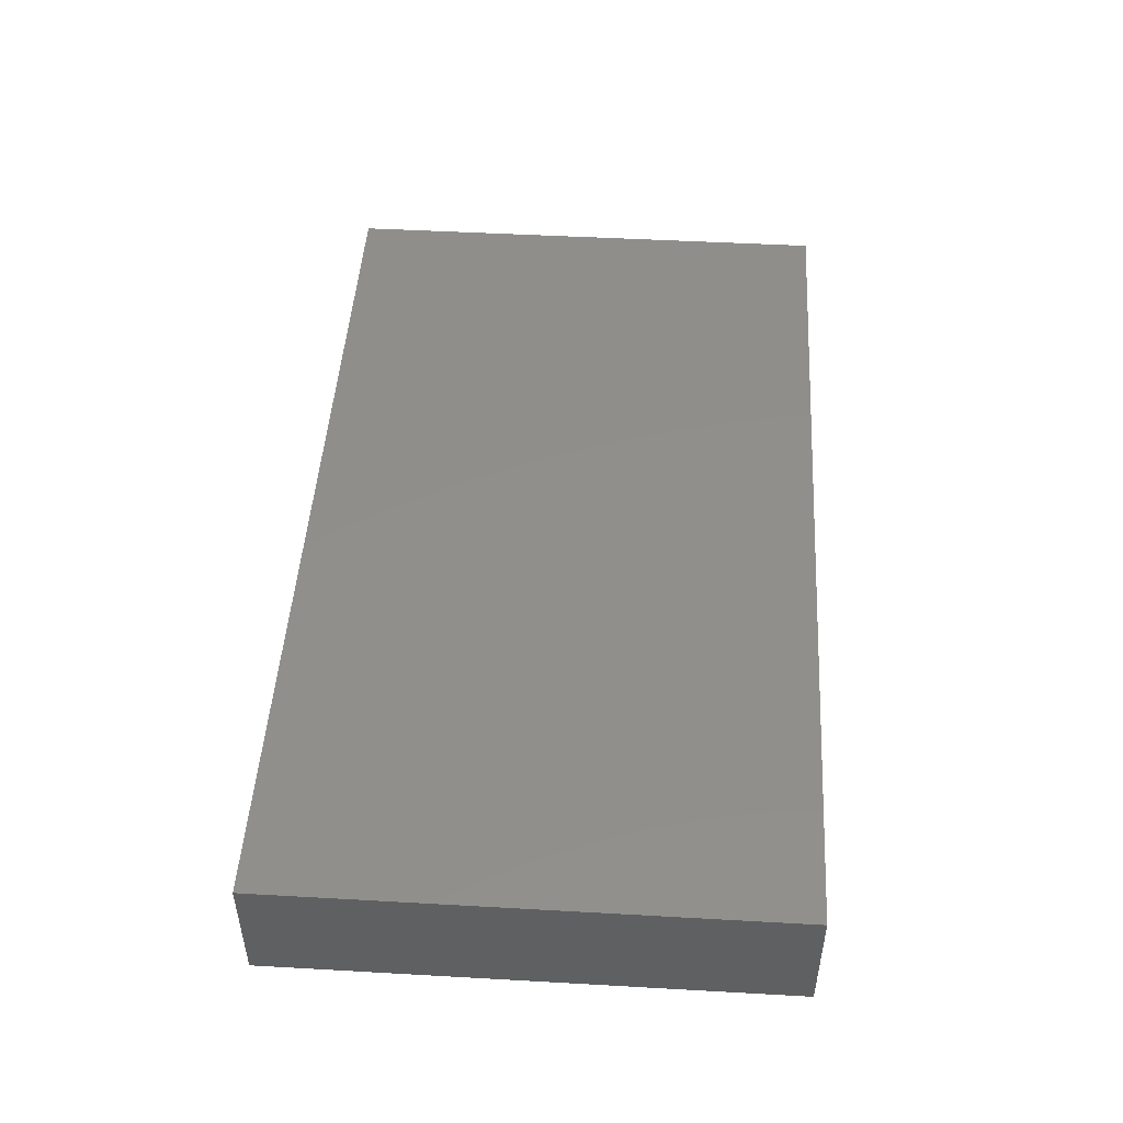
<metadata>
{"format":"stl","ext":"stl","renderer":"f3d","projection":"perspective","resolution":1024,"background":"white","views":[{"elev":48.0,"azim":-86.4,"up":"+Z"}]}
</metadata>
<code>
# stl→obj: 373 verts, 742 faces
v 0.02169 0.05082 -8.674e-19
v 0.02494 0.05082 0.01202
v 0.02883 0.05082 -0.00528
v 0.04338 0.05082 0.01202
v 0.03631 0.04185 0.01202
v 0.05061 0.04304 0.01202
v -0.02169 0.05082 -0.01202
v -0.0144 0.04347 -0.01202
v -0.02387 0.036 -0.01202
v -0.07443 -0.05082 -0.01202
v -0.09074 -0.05082 0.01202
v -0.09074 -0.05082 0
v 0.09074 0.02665 0.004392
v 0.09074 0.03614 -0.002745
v 0.09074 0.03618 0.01202
v 0.01446 0.01532 0.01202
v 0.02226 0.008168 0.01202
v 0.02169 0.02298 0.01202
v 0.05831 -0.0428 -0.01202
v 0.05326 -0.05082 -0.01202
v 0.05336 -0.03382 -0.01202
v 0.02072 0.03682 -0.01202
v 0.02169 0.05082 -0.01202
v 0.03615 0.05082 -0.01202
v 0.04547 -0.02497 -0.01202
v 0.05275 -0.01993 -0.01202
v 0.03179 0.00304 -0.01202
v 0.04002 -0.005705 -0.01202
v 0.03061 -0.009517 -0.01202
v 0.03421 0.03754 -0.01202
v 0.04349 0.04365 -0.01202
v -0.0002501 0.04449 -0.01202
v -0.00941 0.036 -0.01202
v -0.007229 0.05082 -0.01202
v 0.06288 0.036 -0.01202
v 0.05758 0.05082 -0.01202
v 0.06755 0.05082 -0.01202
v 0.09074 -0.05082 0
v 0.09074 -0.04073 -0.002261
v 0.09074 -0.04097 0.01202
v 0.09074 -0.03026 -0.01202
v 0.09074 -0.04073 -0.01202
v 0.09074 -0.05082 0.01202
v 0.08271 -0.05082 0.003217
v -0.03497 -0.01799 -0.01202
v -0.03833 -0.009972 -0.01202
v -0.02605 -0.009972 -0.01202
v 0.02434 -0.05082 -0.01202
v 0.0388 -0.05082 -0.01202
v 0.03098 -0.05082 -0.004283
v -0.01283 0.01943 -0.01202
v -0.03165 0.02521 -0.01202
v 0.05347 0.02602 -0.01202
v 0.06793 0.02602 -0.01202
v 0.09074 0.008895 0
v 0.09074 0.003717 -0.01202
v 0.09074 0.01423 -0.01202
v -0.007229 0.05082 -8.674e-19
v -0.0194 0.05082 -8.674e-19
v -0.01446 0.05082 0.01202
v -0.02496 -0.02626 0.01202
v -0.03397 -0.02833 0.01202
v -0.02903 -0.03842 0.01202
v 0.02892 0.03065 0.01202
v 0.03615 0.02298 0.01202
v -0.07665 0.0107 -0.01202
v -0.06968 0.02116 -0.01202
v -0.06377 0.01269 -0.01202
v 0.08152 0.01532 0.01202
v 0.08267 0.006779 0.01202
v 0.09074 0.01532 0.01202
v 0.01446 -0.01532 0.01202
v 0.02169 -0.02298 0.01202
v 0.02892 -0.01532 0.01202
v 0.08179 0.03242 -0.01202
v 0.08185 0.04225 -0.01202
v 0.09074 0.04135 -0.01202
v -0.01894 -0.0157 -0.01202
v -0.01882 -0.02529 -0.01202
v -0.09074 -0.01454 0.003086
v -0.09074 -0.02272 -0.002185
v -0.09074 -0.02298 0.006617
v 0.01951 -0.03831 -0.01202
v 0.03179 -0.03831 -0.01202
v -0.09074 0.04147 -0.01202
v -0.09074 0.05082 0
v -0.09074 0.05082 -0.01202
v 0.006677 0.03849 -0.01202
v 0.006089 0.05082 -0.01202
v -0.07229 0.05082 -0.01202
v -0.08152 0.05082 -0.01202
v -0.08064 0.05082 -0.00258
v -0.05784 0.05082 0.01202
v -0.06506 0.03831 0.01202
v -0.05012 0.04104 0.01202
v 0.0204 0.04332 0.01202
v -0.05497 0.005351 -0.01202
v -0.06847 0.00442 -0.01202
v 0.07934 0.05082 -0.01202
v 0.07194 0.05082 -0.005405
v 0.03583 0.05082 0.002164
v 0.04372 0.05082 -0.00446
v -0.09074 -0.05082 -0.01202
v -0.09074 -0.04046 -0.003935
v -0.07182 0.05082 0.01202
v -0.06744 0.05082 -0.003687
v -0.03303 -0.05082 0.0007227
v -0.01904 -0.05082 0.01202
v -0.0335 -0.05082 0.01202
v 0.0607 0.01836 -0.01202
v 0.07516 0.02067 -0.01202
v -0.03121 0.0417 0.01202
v -0.04303 0.05082 0.01202
v -0.04743 -0.00034 -0.01202
v -0.04729 0.0148 -0.01202
v 0.0607 0.00304 -0.01202
v 0.06793 0.0107 -0.01202
v 0.07516 0.005351 -0.01202
v 0.06864 0.02546 0.01202
v 0.07229 0.01532 0.01202
v -0.06241 -0.05082 -0.01202
v -0.06943 -0.04062 -0.01202
v -0.05544 -0.04343 -0.01202
v 0.07212 -0.05082 -0.01202
v 0.06267 -0.05082 -0.01202
v -0.04345 0.05082 0.002436
v -0.02892 0.05082 -0.007495
v -0.04439 0.05082 -0.01202
v 0.01463 0.05082 0.01202
v 0.01092 -0.03571 -0.01202
v 0.01733 -0.0276 -0.01202
v -0.03547 -0.007827 0.01202
v -0.00941 0 -0.01202
v -0.0003652 0.0002719 -0.01202
v -0.00941 -0.01532 -0.01202
v -0.01446 0.05082 -0.007495
v -0.02892 0.05082 0.01202
v -0.02842 0.05082 0.002261
v 0.09074 -0.002597 -0.004878
v -0.09074 -0.03831 0.01202
v -0.05326 0.05082 -0.002748
v 0.04603 -0.05082 -0.004634
v 0.09074 -0.02298 0.01202
v 0.09074 -0.03175 0.01202
v 0.09074 -0.02298 -8.674e-19
v -0.08152 0.05082 0.01202
v -0.06534 0.02206 0.01202
v -0.0797 0.0218 0.01202
v -0.07229 0.01532 0.01202
v -0.02892 0.03065 0.01202
v -0.04338 0.03065 0.01202
v -0.03615 0.02298 0.01202
v 0.04329 0.01432 0.01202
v 0.09074 -0.006428 -0.01202
v 0.08057 0.02661 0.01202
v -0.04362 -0.05082 0.01202
v -0.03913 -0.03993 0.01202
v -0.00873 -0.02592 -0.01202
v 0.00395 -0.02635 -0.01202
v 0.003431 -0.03999 -0.01202
v 0.005421 -0.03976 0.01202
v -0.007229 -0.03831 0.01202
v 0 -0.05082 0.01202
v 0.01446 -0.05082 0.01202
v 0.02179 -0.04017 0.01202
v 0.01446 -0.03065 0.01202
v 0 -0.03065 0.01202
v 0.02892 -0.05082 0.01202
v 0.03615 -0.03831 0.01202
v 0.07891 -0.03859 0.01202
v 0.08027 -0.02313 0.01202
v -0.09074 0.007661 0.01202
v -0.07991 -0.007516 0.01202
v -0.07229 0 0.01202
v -0.06493 -0.00764 0.01202
v -0.07229 -0.01532 0.01202
v -0.0385 -0.0007862 -0.01202
v 0 0.01532 0.01202
v -0.007229 0.02298 0.01202
v -0.01446 0.01532 0.01202
v -0.09074 -0.02904 0.01202
v -0.09074 -0.03124 0.002086
v 0.05784 0.01532 0.01202
v 0.05061 0.007661 0.01202
v -0.08026 0.04011 0.01202
v -0.09074 0.04174 0.01202
v -0.05061 0.02298 0.01202
v -0.05648 -0.02534 0.01202
v -0.05823 -0.01527 0.01202
v -0.07229 -0.02602 0.01202
v -0.02169 0.02298 0.01202
v -0.01446 0.03065 0.01202
v 0.04338 0.03065 0.01202
v -0.02014 0.03863 0.01202
v -0.02892 0.01532 0.01202
v 0.05279 0.0276 0.01202
v 0.05877 0.03561 0.01202
v 0.07229 0 0.01202
v 0.06506 -0.007661 0.01202
v -0.09074 -0.01532 0.01202
v -0.07989 -0.02212 0.01202
v -0.09074 -0.03477 -0.01202
v -0.04338 0.01532 0.01202
v -0.05784 0 0.01202
v -0.04349 0.0001537 0.01202
v -0.05061 0.007661 0.01202
v 0.09074 0.05082 -0.01202
v 0.09074 0.05082 0
v 0.07723 -0.04073 -0.01202
v -0.09074 0.04232 0.001456
v 0.0003157 0.05082 0.01202
v 0.01431 0.05082 -0.005642
v -0.09074 0.05082 0.01202
v -0.08011 -0.04297 0.01202
v 0.08141 -0.05082 -0.01202
v 0.09074 -0.05082 -0.01202
v -0.01435 0.0004434 0.01202
v 0.07923 -0.05082 0.01202
v 0.07595 -0.05082 -0.002381
v 0.08152 0.05082 -0.002261
v -0.01858 -0.007905 0.01202
v -0.02416 -0.01498 0.01202
v -0.01566 -0.02324 0.01202
v -0.09074 0.02283 0.01202
v -0.09074 -0.02171 -0.01202
v -0.08336 0.03014 0.01202
v -0.07572 -0.0176 -0.01202
v -0.09074 -0.01274 -0.01202
v -0.07665 -0.004621 -0.01202
v 0.06879 0.04296 0.01202
v 0.05736 0.05082 0.01202
v 0.07312 0.05082 0.01202
v 0.09074 -0.01532 -0.01202
v 0.05784 0 0.01202
v -0.04107 -0.05082 -0.002261
v -0.03419 -0.05082 -0.01202
v 0.09074 -0.008785 0.0008457
v 0.03615 -0.007661 0.01202
v 0.03615 0.007661 0.01202
v -0.007229 -0.007661 0.01202
v 0.09074 0.02691 -0.01202
v -0.04774 -0.03527 -0.01202
v -0.04528 -0.04447 -0.01202
v 0.08013 -0.005351 0.01202
v 0 -0.01532 0.01202
v 0.08209 0.01434 -0.01202
v 0.05037 0.05082 0.002261
v 0.07473 0.03754 -0.01202
v 0.07618 0.03537 0.01202
v 0.09074 0.05082 0.01202
v -0.02571 -0.05082 -0.003527
v -0.02012 -0.05082 0.003227
v -0.0837 0.02067 -0.01202
v 0.06648 -0.01889 -0.01202
v 0.08239 -0.01532 -0.01202
v 0.07439 -0.0259 -0.01202
v 0.04843 0.036 -0.01202
v 0.03902 0.0107 -0.01202
v 0.04625 0.00304 -0.01202
v -0.04051 0.007661 -0.01202
v -0.02854 -0.001162 0.01202
v -0.09074 0.01572 -0.01202
v -0.09074 0.02614 -0.01202
v -0.004361 0.02602 -0.01202
v 0.002869 0.01836 -0.01202
v 0.0101 0.02602 -0.01202
v 0.01733 0.01836 -0.01202
v 0.02385 0.02711 -0.01202
v 0.03179 0.01836 -0.01202
v 0.03897 0.02651 -0.01202
v 0.04625 0.01836 -0.01202
v 0 0.03065 0.01202
v 0.02817 -0.03044 -0.01202
v 0.03942 -0.03195 -0.01202
v -0.06943 -0.0276 -0.01202
v -0.08223 -0.02406 -0.01202
v -0.04051 -0.0276 -0.01202
v -0.05497 -0.0276 -0.01202
v -0.04774 -0.01994 -0.01202
v -0.01159 -0.04062 -0.01202
v -0.03704 0.03568 -0.01202
v -0.04918 0.03777 -0.01202
v -0.03981 0.02287 -0.01202
v -0.05647 0.01936 -0.01202
v -0.04774 0.02602 -0.01202
v -0.05872 0.04031 -0.01202
v -0.06864 0.03902 -0.01202
v -0.01341 -0.03196 0.01202
v -0.007229 -0.02298 0.01202
v -0.05784 0.05082 -0.01202
v -0.0837 0.00304 -0.01202
v 0.05484 -0.004083 -0.01202
v 0.05981 -0.01099 -0.01202
v 0.05233 0.01168 -0.01202
v -0.07601 0.04331 -0.01202
v -0.04338 -0.01532 0.01202
v 0 0 0.01202
v 0.007229 0.007661 0.01202
v 0.04338 0 0.01202
v 0.06793 -0.004621 -0.01202
v 0.01397 -6.41e-05 0.01202
v 0.08174 -0.00524 -0.01202
v -0.03314 0.01608 -0.01202
v -0.02892 -0.0002801 -0.01202
v -0.01882 0 -0.01202
v 0 -0.01532 -0.01202
v 0.0101 -0.01532 -0.01202
v -0.06339 -0.01787 -0.01202
v -0.0622 -0.004621 -0.01202
v 0.07229 -0.03065 0.01202
v 0.05784 -0.03065 0.01202
v 0.05784 -0.01532 0.01202
v 0.04338 -0.02298 0.01202
v 0.09074 0 0.01202
v 0.05784 -0.05082 0.01202
v 0.06771 -0.05082 0.01202
v 0.06506 -0.03831 0.01202
v -0.09074 0.02303 -0.001358
v -0.09074 0.03065 0.003359
v 0.001635 -0.05082 -0.002599
v -0.004918 -0.05082 0.00464
v -0.01151 -0.05082 -0.002327
v -0.009519 -0.05082 0.01202
v 0.01711 -0.05082 -0.004634
v 0.009014 -0.05082 0.004382
v 0.02463 -0.05082 0.003527
v 0.0388 -0.05082 0.002748
v -0.09074 -0.0002801 0.0008483
v -0.09074 0.01436 0.002159
v -0.0433 -0.02882 0.01202
v -0.05061 -0.036 0.01202
v -0.09074 0.007432 -0.005721
v -0.01845 -0.03482 -0.01202
v -0.015 -0.044 0.01202
v 0.04977 -0.03883 0.01202
v 0.04338 -0.05082 0.01202
v 0.04338 -0.01532 0.01202
v 0.007229 -0.02298 0.01202
v -0.04817 -0.05082 -0.01202
v -0.05533 -0.05082 -0.004797
v -0.05823 -0.04087 0.01202
v -0.07285 -0.05082 0.01202
v -0.05471 -0.05082 0.01202
v -0.06158 0.02991 -0.01202
v 0.02378 -0.02022 -0.01202
v -0.07665 0.03065 -0.01202
v -0.07188 -0.03958 0.01202
v 0.06751 -0.05082 0.002806
v -0.07161 0.03099 0.01202
v 0.01502 0.03192 0.01202
v 0.02892 -0.03065 0.01202
v -0.05433 -0.01098 -0.01202
v 0.03898 -0.01537 -0.01202
v 0.0101 -0.004621 -0.01202
v 0.02444 -0.001045 -0.01202
v -0.06206 -0.05082 0.00169
v 0.02028 -0.009507 -0.01202
v -0.01882 0.0107 -0.01202
v -0.07817 -0.03527 -0.01202
v -0.05784 0.01532 0.01202
v -0.06304 0.05082 0.004367
v 0.06493 0.05082 8.942e-05
v 0.05326 -0.05082 0.002748
v -0.004361 0.0107 -0.01202
v 0.01002 0.009508 -0.01202
v 0.02451 0.01018 -0.01202
v -0.0622 -0.03527 -0.01202
v -0.01904 -0.05082 -0.01202
v -0.004579 -0.05082 -0.01202
v 0.009879 -0.05082 -0.01202
v 0.06797 -0.03494 -0.01202
v -0.05733 0.02995 0.01202
v 0.06506 0.007661 0.01202
f 1 2 3
f 4 5 6
f 5 4 2
f 7 8 9
f 10 11 12
f 13 14 15
f 16 17 18
f 19 20 21
f 22 23 24
f 25 26 21
f 27 28 29
f 30 24 31
f 32 33 34
f 35 36 37
f 38 39 40
f 41 39 42
f 43 44 38
f 45 46 47
f 33 9 8
f 48 49 50
f 51 52 9
f 53 35 54
f 55 56 57
f 58 59 60
f 61 62 63
f 64 18 65
f 66 67 68
f 69 70 71
f 72 73 74
f 75 76 77
f 47 78 79
f 80 81 82
f 83 84 48
f 85 86 87
f 22 88 89
f 90 91 92
f 93 94 95
f 96 5 2
f 97 98 68
f 99 37 100
f 101 4 102
f 103 12 104
f 92 105 106
f 107 108 109
f 110 54 111
f 95 112 113
f 114 97 115
f 116 117 118
f 119 120 69
f 121 122 123
f 124 125 19
f 126 127 128
f 1 129 2
f 130 131 83
f 61 132 62
f 133 134 135
f 36 31 24
f 136 7 59
f 137 60 138
f 139 56 55
f 12 140 104
f 128 141 126
f 20 125 142
f 143 144 145
f 146 105 92
f 22 89 23
f 22 24 30
f 147 148 149
f 150 151 152
f 65 17 153
f 139 154 56
f 155 69 71
f 156 109 157
f 40 43 38
f 78 158 79
f 159 160 158
f 161 162 163
f 164 165 161
f 166 167 161
f 165 168 169
f 40 144 170
f 171 144 143
f 172 173 174
f 175 173 176
f 177 46 114
f 178 179 180
f 181 182 140
f 183 153 184
f 69 120 70
f 185 146 186
f 152 151 187
f 188 189 190
f 150 191 192
f 64 5 96
f 6 5 193
f 150 192 194
f 180 191 195
f 112 150 194
f 196 119 197
f 171 198 199
f 183 120 119
f 127 126 138
f 200 201 173
f 202 103 104
f 203 195 152
f 204 205 206
f 77 207 208
f 42 209 41
f 86 85 210
f 60 211 58
f 129 1 212
f 92 87 86
f 194 192 60
f 213 186 146
f 112 137 113
f 214 140 11
f 215 42 216
f 195 217 180
f 92 86 146
f 218 44 43
f 10 12 103
f 87 92 91
f 124 215 219
f 220 99 100
f 105 146 185
f 221 222 223
f 140 12 11
f 224 149 148
f 202 182 81
f 225 202 81
f 226 185 186
f 227 228 229
f 137 138 126
f 197 230 231
f 126 93 113
f 82 181 200
f 231 230 232
f 41 233 145
f 198 234 199
f 107 235 236
f 145 237 143
f 238 239 17
f 221 223 240
f 241 14 13
f 242 243 123
f 198 171 244
f 223 245 240
f 4 101 2
f 56 118 246
f 4 247 102
f 110 53 54
f 6 196 197
f 6 197 231
f 35 37 248
f 249 15 250
f 251 252 107
f 66 253 67
f 254 255 256
f 36 35 257
f 258 259 27
f 114 260 177
f 221 217 261
f 262 263 253
f 75 241 111
f 51 264 265
f 246 57 56
f 118 117 246
f 266 267 265
f 268 269 267
f 269 270 271
f 110 271 53
f 272 179 16
f 84 273 274
f 275 276 227
f 277 278 279
f 277 45 79
f 160 280 158
f 77 76 99
f 281 282 128
f 283 281 52
f 284 285 115
f 90 286 287
f 288 289 223
f 128 282 290
f 24 23 3
f 290 282 286
f 88 33 32
f 98 291 66
f 164 168 165
f 286 90 290
f 32 34 89
f 28 292 293
f 259 292 28
f 294 116 259
f 90 295 91
f 204 175 296
f 180 217 297
f 298 178 297
f 153 239 299
f 255 293 300
f 75 77 241
f 238 301 72
f 238 199 299
f 234 184 299
f 184 153 299
f 154 302 56
f 255 233 41
f 283 303 115
f 7 136 34
f 14 241 77
f 47 304 305
f 306 307 159
f 308 278 275
f 229 308 227
f 7 128 127
f 225 81 228
f 229 309 308
f 89 212 23
f 204 206 174
f 290 90 106
f 310 171 311
f 171 312 313
f 314 55 71
f 237 139 314
f 233 255 302
f 315 316 317
f 318 224 319
f 320 321 322
f 322 321 323
f 324 325 320
f 200 80 82
f 50 326 324
f 142 327 50
f 200 181 201
f 200 172 328
f 23 1 3
f 224 329 172
f 224 226 186
f 330 331 157
f 262 228 332
f 210 186 86
f 158 306 159
f 249 119 155
f 47 46 304
f 264 33 88
f 22 30 268
f 9 52 281
f 33 51 9
f 30 257 270
f 35 53 257
f 211 129 212
f 35 248 54
f 151 112 95
f 6 193 196
f 333 79 158
f 90 92 106
f 24 101 102
f 108 334 63
f 138 59 127
f 314 71 70
f 315 335 336
f 74 337 238
f 338 167 166
f 236 251 107
f 339 235 340
f 321 163 323
f 169 336 335
f 289 338 245
f 65 153 193
f 341 342 343
f 186 210 319
f 131 273 83
f 62 132 330
f 62 330 157
f 108 252 323
f 314 244 143
f 241 13 57
f 77 99 207
f 43 40 218
f 183 196 153
f 284 67 344
f 131 307 345
f 196 183 119
f 287 346 295
f 343 156 331
f 108 323 334
f 347 214 342
f 76 248 37
f 99 76 37
f 61 288 223
f 208 232 250
f 208 207 220
f 207 99 220
f 314 70 244
f 232 249 250
f 316 348 218
f 15 71 13
f 304 46 177
f 177 260 304
f 158 135 306
f 20 49 21
f 249 197 119
f 19 125 20
f 71 57 13
f 71 55 57
f 14 208 250
f 224 148 226
f 349 148 147
f 150 152 191
f 191 179 192
f 350 16 18
f 132 296 330
f 167 162 161
f 161 165 166
f 338 73 72
f 165 169 351
f 235 156 343
f 313 74 73
f 335 313 169
f 172 200 173
f 172 149 224
f 173 175 174
f 132 205 296
f 217 221 240
f 297 240 301
f 234 299 199
f 46 352 114
f 98 66 68
f 352 309 114
f 286 282 344
f 344 287 286
f 159 130 160
f 114 309 97
f 30 31 257
f 215 209 42
f 342 214 11
f 70 198 244
f 341 347 342
f 137 126 113
f 123 243 339
f 247 4 231
f 237 233 154
f 345 353 273
f 273 353 274
f 196 193 153
f 248 76 75
f 49 20 142
f 211 212 58
f 101 3 2
f 29 28 353
f 215 124 209
f 134 354 307
f 283 52 303
f 128 9 281
f 131 130 159
f 283 115 285
f 68 284 97
f 355 27 29
f 27 259 28
f 319 224 186
f 356 10 121
f 302 255 300
f 307 357 345
f 303 52 358
f 122 10 359
f 303 304 260
f 26 254 21
f 186 213 86
f 355 29 357
f 345 357 29
f 188 296 189
f 274 25 21
f 201 181 347
f 230 197 249
f 219 38 44
f 347 190 201
f 173 201 176
f 93 95 113
f 62 157 63
f 89 34 58
f 102 36 24
f 335 311 313
f 234 183 184
f 40 170 218
f 143 244 171
f 149 360 147
f 360 149 206
f 93 105 94
f 93 361 105
f 316 218 317
f 36 362 100
f 233 302 154
f 202 359 103
f 356 342 10
f 348 363 125
f 139 55 314
f 182 104 140
f 315 363 348
f 215 216 38
f 86 213 146
f 220 232 208
f 49 274 21
f 342 11 10
f 273 84 83
f 132 222 261
f 222 221 261
f 272 350 211
f 202 104 182
f 359 10 103
f 181 140 347
f 77 208 14
f 14 250 15
f 263 262 318
f 331 156 157
f 136 59 58
f 89 58 212
f 61 63 288
f 224 318 329
f 82 81 182
f 182 181 82
f 80 200 328
f 231 232 362
f 51 265 364
f 265 267 365
f 267 269 366
f 358 52 51
f 269 271 258
f 271 110 294
f 276 275 359
f 367 275 278
f 242 278 277
f 243 333 236
f 222 61 223
f 61 222 132
f 333 280 368
f 369 280 160
f 133 364 134
f 130 83 370
f 370 160 130
f 354 357 307
f 19 371 124
f 124 371 209
f 371 21 254
f 371 254 256
f 98 229 291
f 308 309 352
f 133 305 358
f 28 293 26
f 259 116 292
f 249 232 230
f 263 85 346
f 122 367 123
f 291 228 262
f 141 93 126
f 348 125 124
f 219 348 124
f 49 142 50
f 369 320 322
f 370 324 320
f 48 50 324
f 121 340 356
f 361 106 105
f 141 361 93
f 253 346 67
f 67 284 68
f 372 147 360
f 152 195 191
f 179 191 180
f 129 96 2
f 187 372 360
f 203 152 187
f 179 178 16
f 111 241 246
f 155 71 15
f 117 110 111
f 338 166 73
f 351 313 73
f 315 317 311
f 315 311 335
f 317 218 310
f 310 218 170
f 84 274 49
f 256 255 41
f 288 334 162
f 63 334 288
f 289 167 338
f 171 313 311
f 255 254 293
f 149 172 174
f 115 260 114
f 305 133 135
f 16 301 17
f 174 206 149
f 341 331 188
f 175 189 296
f 206 205 195
f 301 240 245
f 298 301 16
f 78 47 305
f 305 135 78
f 135 134 306
f 365 354 134
f 365 355 354
f 355 366 27
f 300 116 118
f 228 80 328
f 328 329 332
f 172 329 328
f 337 199 238
f 234 373 183
f 198 120 373
f 120 198 70
f 314 143 237
f 97 309 98
f 210 85 263
f 349 105 185
f 105 349 94
f 266 88 22
f 94 372 95
f 192 211 60
f 276 359 202
f 228 227 276
f 225 228 276
f 308 352 279
f 279 278 308
f 285 344 282
f 284 344 285
f 242 277 243
f 277 279 45
f 45 279 46
f 282 281 285
f 269 268 270
f 270 268 30
f 25 353 26
f 26 353 28
f 257 53 270
f 53 271 270
f 229 228 291
f 262 253 66
f 291 262 66
f 158 280 333
f 51 33 264
f 365 364 265
f 264 88 266
f 266 265 264
f 357 354 355
f 267 366 365
f 266 22 268
f 266 268 267
f 122 275 367
f 359 275 122
f 308 275 227
f 309 229 98
f 323 163 334
f 246 241 57
f 231 362 247
f 194 60 112
f 343 331 341
f 188 331 330
f 296 188 330
f 371 256 41
f 209 371 41
f 97 284 115
f 47 79 45
f 320 325 321
f 163 321 325
f 164 326 168
f 50 327 326
f 168 326 327
f 327 142 363
f 363 336 327
f 348 44 218
f 343 342 356
f 107 252 108
f 361 141 106
f 290 106 141
f 368 251 236
f 119 69 155
f 348 316 315
f 81 80 228
f 228 328 332
f 262 332 329
f 262 329 318
f 318 210 263
f 319 210 318
f 302 118 56
f 10 122 121
f 247 362 36
f 100 232 220
f 100 362 232
f 145 144 41
f 237 154 139
f 41 144 39
f 145 233 237
f 216 39 38
f 42 39 216
f 39 144 40
f 176 201 190
f 190 347 188
f 121 339 340
f 34 8 7
f 89 88 32
f 9 128 7
f 85 87 91
f 276 202 225
f 287 295 90
f 135 158 78
f 249 155 15
f 109 108 63
f 157 109 63
f 346 253 263
f 346 85 295
f 219 215 38
f 368 322 252
f 368 252 251
f 142 125 363
f 60 59 138
f 134 364 365
f 358 304 303
f 305 304 358
f 235 107 109
f 85 91 295
f 115 303 260
f 29 353 345
f 117 111 246
f 111 54 75
f 75 54 248
f 160 370 369
f 306 134 307
f 48 370 83
f 211 350 129
f 350 96 129
f 344 346 287
f 67 346 344
f 27 366 258
f 258 366 269
f 148 349 226
f 185 226 349
f 360 206 203
f 156 235 109
f 277 79 243
f 132 261 205
f 203 206 195
f 167 288 162
f 217 240 297
f 192 179 272
f 245 338 72
f 273 131 345
f 351 166 165
f 351 73 166
f 301 238 17
f 49 48 84
f 168 336 169
f 169 313 351
f 25 274 353
f 312 337 313
f 310 170 144
f 325 324 326
f 326 164 325
f 34 136 58
f 212 1 23
f 3 101 24
f 36 102 247
f 204 296 205
f 203 187 360
f 372 151 95
f 151 372 187
f 205 261 195
f 150 112 151
f 289 245 223
f 180 297 178
f 211 192 272
f 297 301 298
f 16 178 298
f 272 16 350
f 350 18 64
f 64 96 350
f 65 18 17
f 239 153 17
f 5 64 193
f 64 65 193
f 281 283 285
f 34 33 8
f 365 366 355
f 259 258 294
f 294 258 271
f 31 36 257
f 300 118 302
f 128 290 141
f 162 334 163
f 288 167 289
f 164 161 163
f 301 245 72
f 238 72 74
f 74 313 337
f 239 238 299
f 337 312 199
f 144 171 310
f 164 163 325
f 336 168 327
f 315 336 363
f 123 367 242
f 242 367 278
f 369 370 320
f 324 370 48
f 322 323 252
f 358 364 133
f 358 51 364
f 368 280 369
f 369 322 368
f 204 174 175
f 349 147 372
f 349 372 94
f 60 137 112
f 7 127 59
f 341 188 347
f 189 175 176
f 176 190 189
f 261 217 195
f 368 236 333
f 79 333 243
f 317 310 311
f 312 171 199
f 37 36 100
f 254 26 293
f 293 292 300
f 292 116 300
f 116 294 117
f 110 117 294
f 198 373 234
f 373 120 183
f 235 343 356
f 236 339 243
f 371 19 21
f 279 352 46
f 131 159 307
f 123 339 121
f 44 348 219
f 235 356 340
f 347 140 214
f 235 339 236
f 4 6 231

</code>
